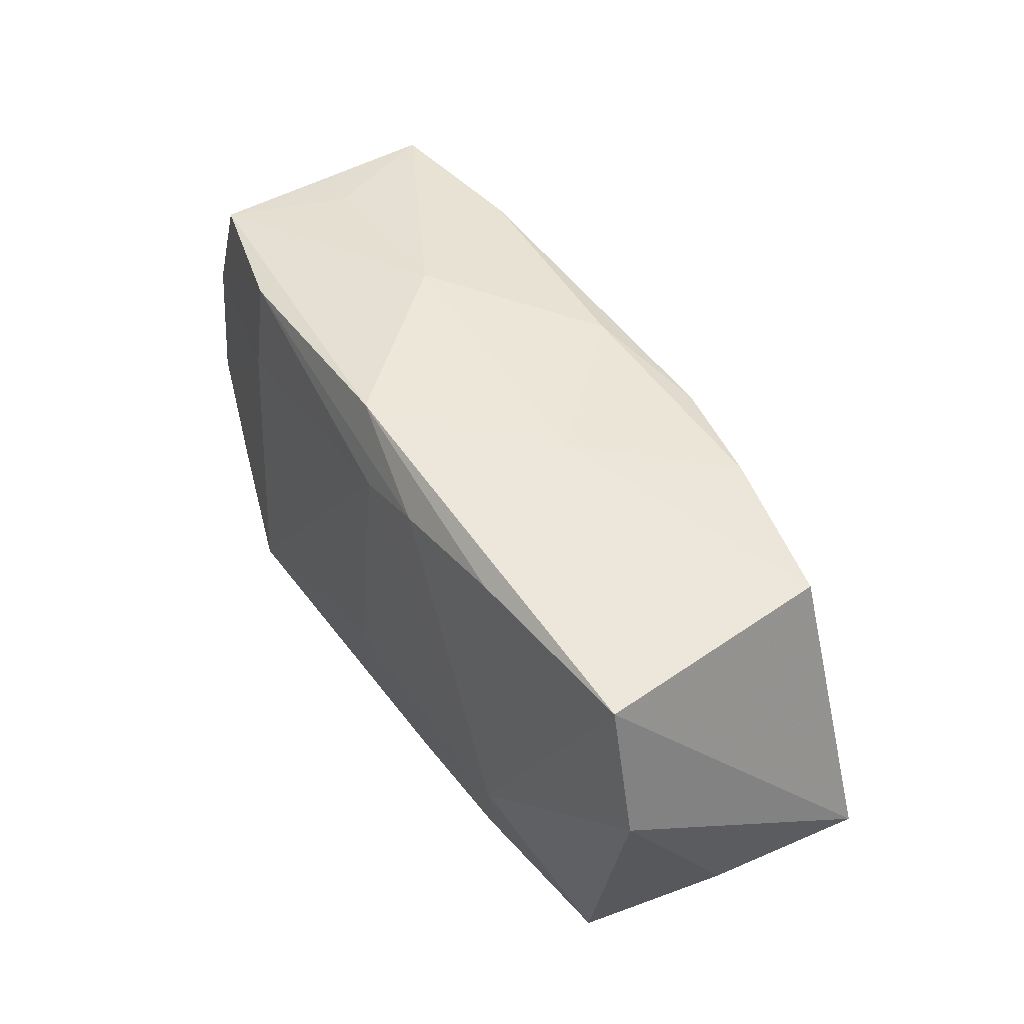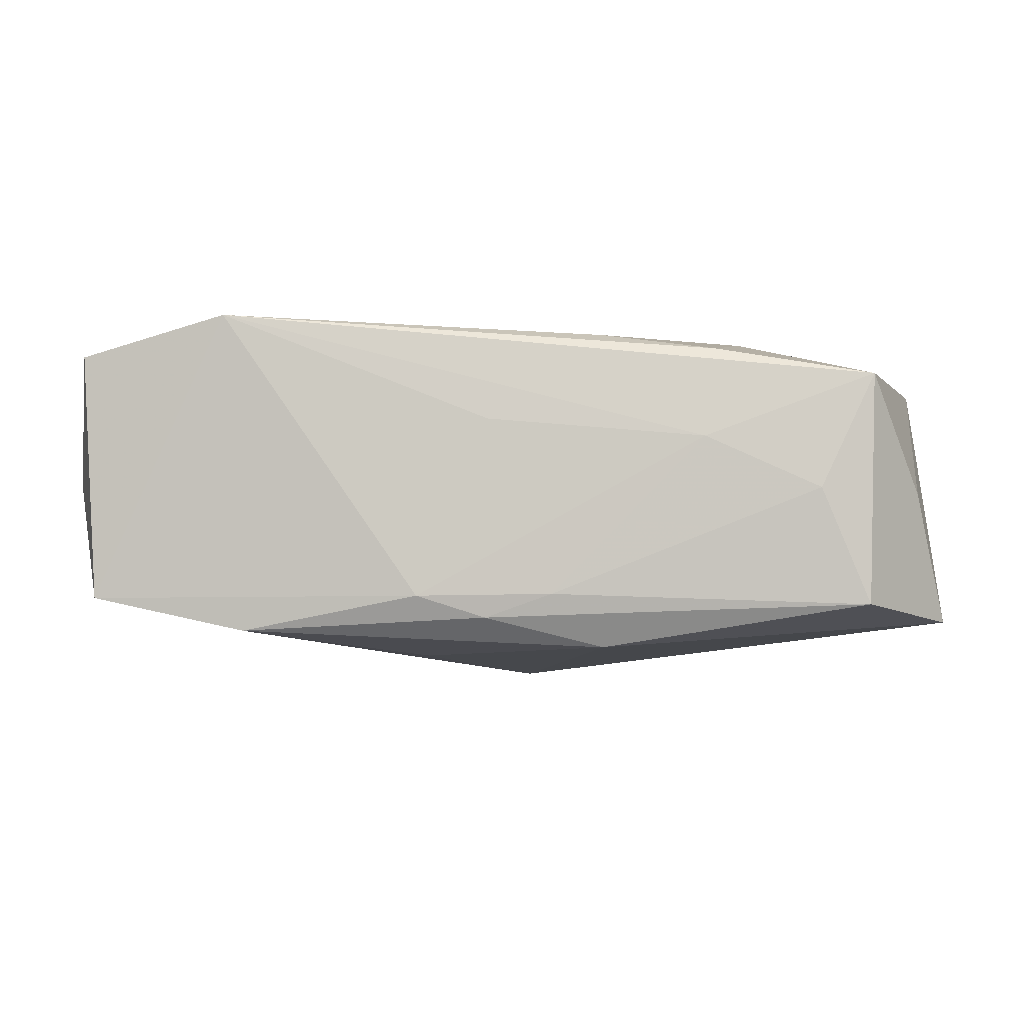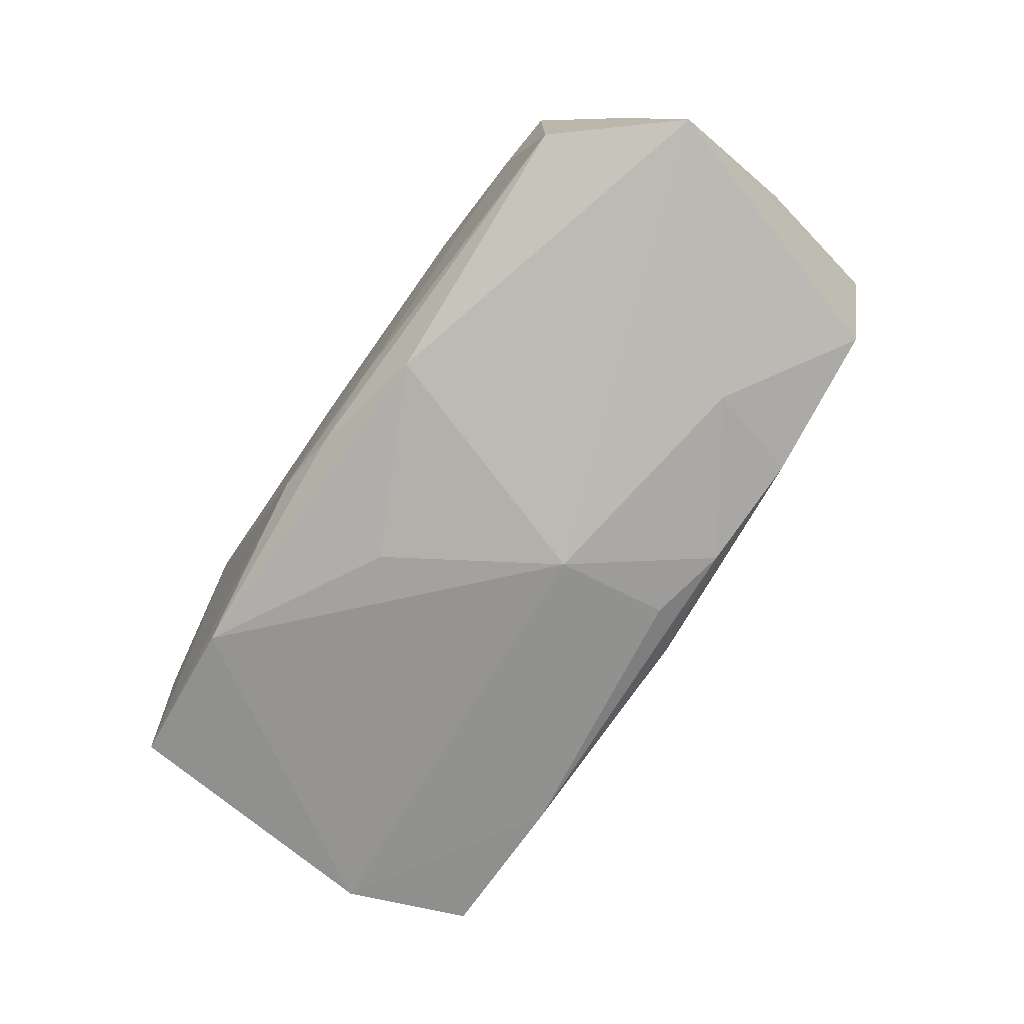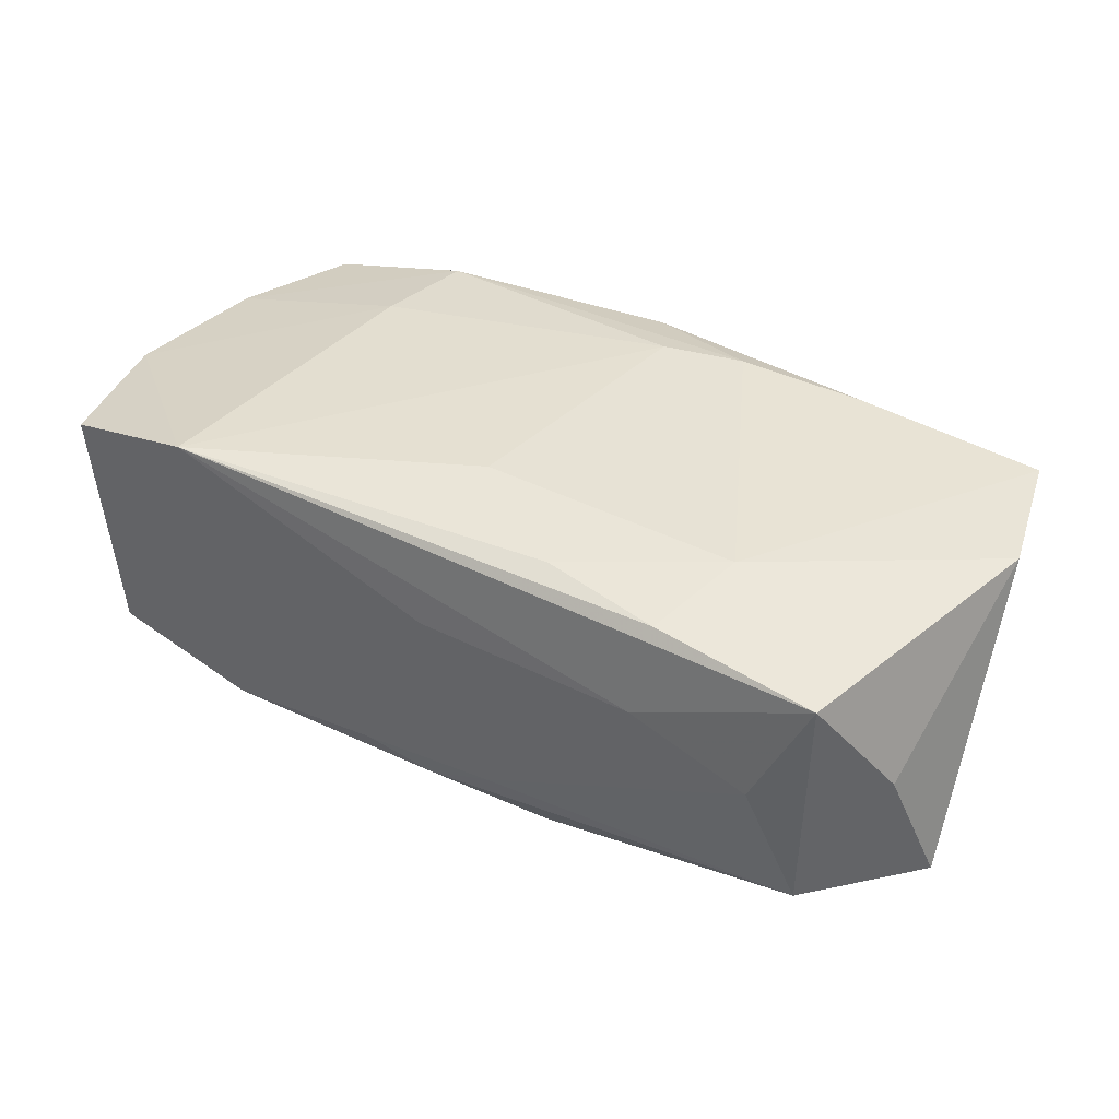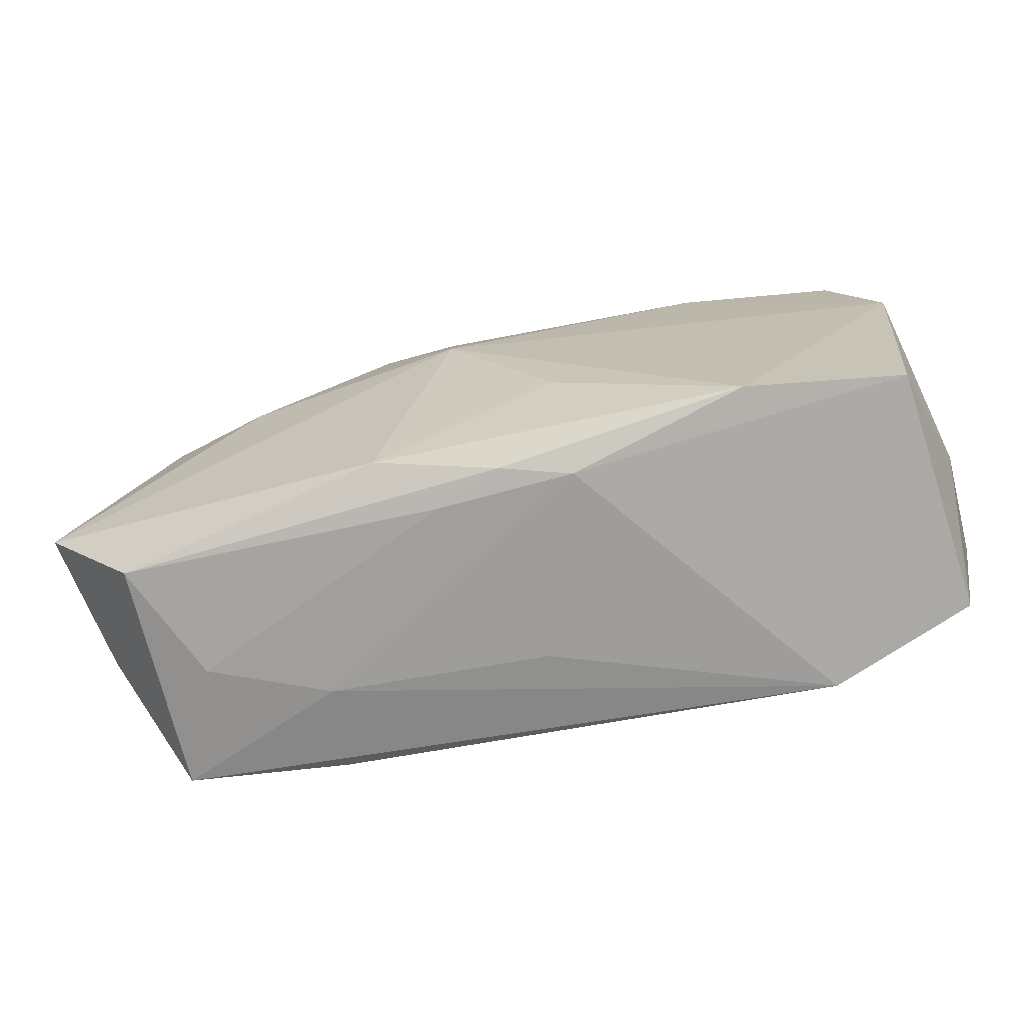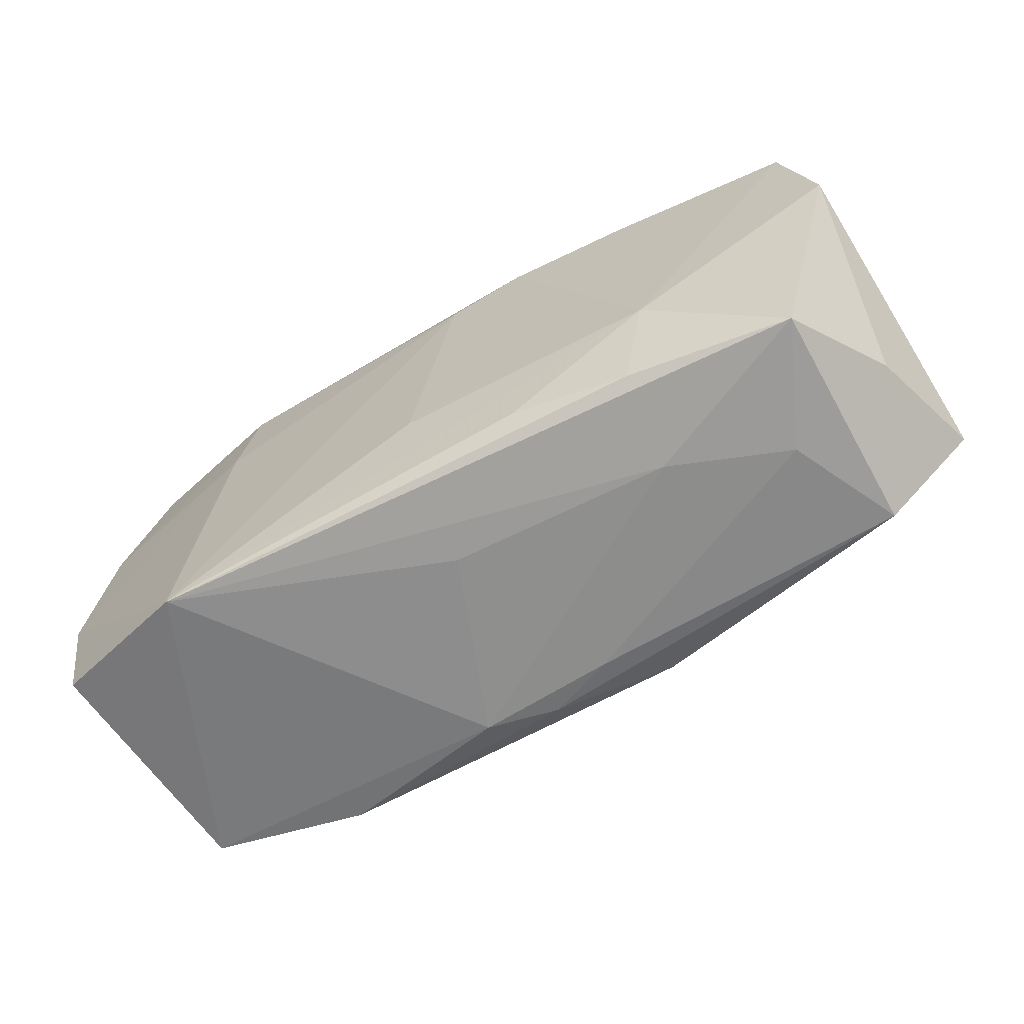
<metadata>
{"format":"obj","ext":"obj","renderer":"f3d","projection":"perspective","resolution":1024,"background":"white","views":[{"elev":45.6,"azim":60.4,"up":"+Y"},{"elev":-5.1,"azim":1.7,"up":"+Z"},{"elev":-76.9,"azim":56.0,"up":"+Z"},{"elev":37.8,"azim":29.8,"up":"+Z"},{"elev":-69.7,"azim":-164.7,"up":"+Y"},{"elev":-65.4,"azim":30.7,"up":"+Y"}]}
</metadata>
<code>
v -0.03683 -0.009211 0.0003781
v 0.0002689 0.01921 0.01221
v -0.02291 -0.01851 0.01375
v -0.03503 -0.01643 0.01058
v 0.03848 -0.007361 -0.0116
v 0.008712 -0.01561 -0.01389
v 0.03081 -0.01647 -0.01037
v 0.0033 0.01358 0.01375
v 0.01716 -0.01812 0.003504
v -0.02731 0.01773 0.0006949
v -0.03719 -0.00538 0.01062
v 0.01819 -0.01661 0.01105
v -0.03552 0.006925 0.01043
v 0.01156 0.01845 0.0001076
v 0.03553 0.01683 0.01036
v -0.0008007 -0.01851 0.004941
v 0.009486 0.01582 -0.01332
v -0.02073 0.008366 0.01325
v 0.02676 -0.01761 -0.000747
v 0.03141 0.01538 -0.009765
v 0.0358 -0.01114 -0.0007752
v 0.03796 0.005501 0.009999
v -0.01172 0.01954 0.0004854
v -0.001041 -0.0177 -0.01148
v -0.00635 -0.008356 -0.01447
v 0.02084 -0.008734 0.01264
v -0.03614 0.007324 -0.009231
v 0.002956 0.01437 -0.01374
v -0.000129 0.0177 -0.01047
v -0.03401 -0.01546 -0.009728
v -0.02129 -0.01642 -0.01251
v 0.02011 0.01642 0.01224
v -0.006687 -0.01832 -0.009691
v 0.02126 0.008102 -0.01362
v 0.01897 0.01621 -0.01188
v -0.03151 0.0167 0.01028
v 0.00984 0.01528 0.01342
v -0.0004126 -0.008693 0.01375
v -0.0193 0.01717 -0.01127
v -0.0323 0.0173 -0.00893
v 0.004454 -0.01798 -0.009541
v -0.01944 0.01722 0.01272
v 0.002194 0.004778 -0.01601
v 0.03135 -0.01694 0.008848
v 0.008722 -0.01538 0.01245
v -0.03504 0.01094 0.000697
f 43 31 27
f 30 27 31
f 23 36 2
f 38 3 26
f 8 3 38
f 38 26 8
f 8 26 37
f 5 6 43
f 7 6 5
f 33 30 31
f 3 30 33
f 11 3 18
f 3 8 18
f 46 36 40
f 40 27 46
f 4 3 11
f 4 30 3
f 11 27 1
f 27 30 1
f 1 4 11
f 30 4 1
f 14 23 2
f 15 26 22
f 22 5 15
f 15 14 2
f 43 28 17
f 35 17 29
f 29 14 35
f 23 14 29
f 40 36 10
f 10 23 40
f 36 23 10
f 22 26 44
f 7 5 44
f 25 31 43
f 43 6 25
f 25 6 31
f 34 5 43
f 43 17 34
f 34 17 35
f 31 6 24
f 24 33 31
f 24 6 7
f 2 36 42
f 42 18 8
f 42 37 2
f 42 8 37
f 36 46 13
f 11 18 13
f 13 27 11
f 13 46 27
f 13 42 36
f 18 42 13
f 37 26 32
f 26 15 32
f 2 37 32
f 32 15 2
f 20 15 5
f 20 34 35
f 5 34 20
f 35 14 20
f 14 15 20
f 40 23 39
f 23 29 39
f 39 29 17
f 39 17 28
f 39 28 43
f 43 27 39
f 39 27 40
f 21 5 22
f 22 44 21
f 21 44 5
f 45 26 3
f 7 44 19
f 12 44 26
f 26 45 12
f 3 44 12
f 12 45 3
f 7 19 41
f 41 24 7
f 33 24 41
f 3 33 16
f 9 16 33
f 33 41 9
f 9 41 19
f 9 19 44
f 9 44 3
f 3 16 9

</code>
